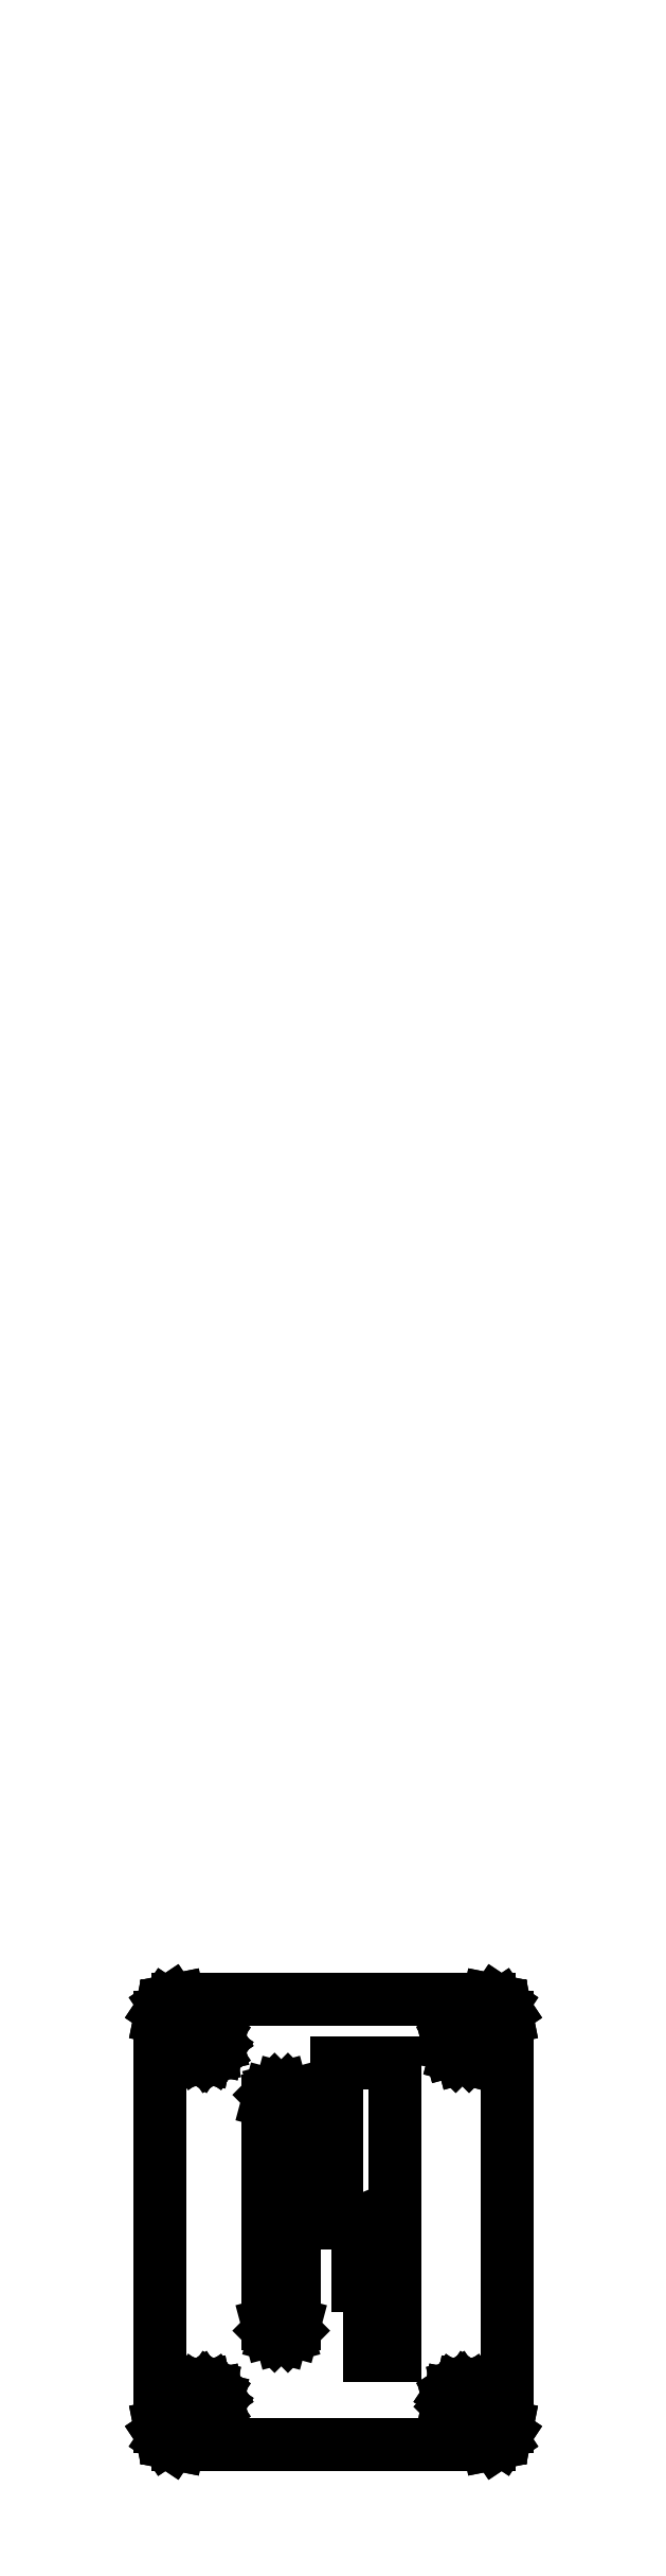
<metadata>
{"format":"dxf","ext":"dxf","renderer":"ezdxf+matplotlib","layout":"modelspace","background":"white","min_lineweight":24,"dpi":150}
</metadata>
<code>
0
SECTION
2
ENTITIES
0
LINE
8
Layer 1
10
0.7937
20
297.8
11
-0.7937
21
296.2
0
LINE
8
Layer 1
10
0
20
298.3
11
0
21
295.7
0
LINE
8
Layer 1
10
2.117
20
295.9
11
1.058
21
294.9
0
LINE
8
Layer 1
10
1.587
20
296.5
11
0.5292
21
295.4
0
LINE
8
Layer 1
10
1.058
20
297
11
0
21
295.9
0
LINE
8
0
10
-20.32
20
-25.4
11
-20.17
21
-24.66
0
LINE
8
0
10
-20.17
20
-24.66
11
-19.76
21
-24.05
0
LINE
8
0
10
-19.76
20
-24.05
11
-19.16
21
-23.64
0
LINE
8
0
10
-19.16
20
-23.64
11
-18.41
21
-23.49
0
LINE
8
0
10
-18.41
20
-23.49
11
-17.67
21
-23.64
0
LINE
8
0
10
-17.67
20
-23.64
11
-17.07
21
-24.05
0
LINE
8
0
10
-17.07
20
-24.05
11
-16.66
21
-24.66
0
LINE
8
0
10
-16.66
20
-24.66
11
-16.51
21
-25.4
0
LINE
8
0
10
-16.51
20
-25.4
11
-16.66
21
-26.14
0
LINE
8
0
10
-16.66
20
-26.14
11
-17.07
21
-26.75
0
LINE
8
0
10
-17.07
20
-26.75
11
-17.67
21
-27.15
0
LINE
8
0
10
-17.67
20
-27.15
11
-18.41
21
-27.3
0
LINE
8
0
10
-18.41
20
-27.3
11
-19.16
21
-27.15
0
LINE
8
0
10
-19.16
20
-27.15
11
-19.76
21
-26.75
0
LINE
8
0
10
-19.76
20
-26.75
11
-20.17
21
-26.14
0
LINE
8
0
10
-20.17
20
-26.14
11
-20.32
21
-25.4
0
LINE
8
0
10
-20.32
20
-25.4
11
-20.32
21
-25.4
0
LINE
8
0
10
-20.32
20
25.4
11
-20.17
21
26.14
0
LINE
8
0
10
-20.17
20
26.14
11
-19.76
21
26.75
0
LINE
8
0
10
-19.76
20
26.75
11
-19.16
21
27.16
0
LINE
8
0
10
-19.16
20
27.16
11
-18.41
21
27.31
0
LINE
8
0
10
-18.41
20
27.31
11
-17.67
21
27.16
0
LINE
8
0
10
-17.67
20
27.16
11
-17.07
21
26.75
0
LINE
8
0
10
-17.07
20
26.75
11
-16.66
21
26.14
0
LINE
8
0
10
-16.66
20
26.14
11
-16.51
21
25.4
0
LINE
8
0
10
-16.51
20
25.4
11
-16.66
21
24.66
0
LINE
8
0
10
-16.66
20
24.66
11
-17.07
21
24.05
0
LINE
8
0
10
-17.07
20
24.05
11
-17.67
21
23.65
0
LINE
8
0
10
-17.67
20
23.65
11
-18.41
21
23.5
0
LINE
8
0
10
-18.41
20
23.5
11
-19.16
21
23.65
0
LINE
8
0
10
-19.16
20
23.65
11
-19.76
21
24.05
0
LINE
8
0
10
-19.76
20
24.05
11
-20.17
21
24.66
0
LINE
8
0
10
-20.17
20
24.66
11
-20.32
21
25.4
0
LINE
8
0
10
-20.32
20
25.4
11
-20.32
21
25.4
0
LINE
8
0
10
16.51
20
-25.4
11
16.66
21
-24.66
0
LINE
8
0
10
16.66
20
-24.66
11
17.07
21
-24.05
0
LINE
8
0
10
17.07
20
-24.05
11
17.67
21
-23.64
0
LINE
8
0
10
17.67
20
-23.64
11
18.41
21
-23.49
0
LINE
8
0
10
18.41
20
-23.49
11
19.16
21
-23.64
0
LINE
8
0
10
19.16
20
-23.64
11
19.76
21
-24.05
0
LINE
8
0
10
19.76
20
-24.05
11
20.17
21
-24.66
0
LINE
8
0
10
20.17
20
-24.66
11
20.32
21
-25.4
0
LINE
8
0
10
20.32
20
-25.4
11
20.06
21
-26.35
0
LINE
8
0
10
20.06
20
-26.35
11
19.37
21
-27.05
0
LINE
8
0
10
19.37
20
-27.05
11
18.41
21
-27.3
0
LINE
8
0
10
18.41
20
-27.3
11
17.46
21
-27.05
0
LINE
8
0
10
17.46
20
-27.05
11
16.77
21
-26.35
0
LINE
8
0
10
16.77
20
-26.35
11
16.51
21
-25.4
0
LINE
8
0
10
16.51
20
-25.4
11
16.51
21
-25.4
0
LINE
8
0
10
16.51
20
25.4
11
16.66
21
26.14
0
LINE
8
0
10
16.66
20
26.14
11
17.07
21
26.75
0
LINE
8
0
10
17.07
20
26.75
11
17.67
21
27.16
0
LINE
8
0
10
17.67
20
27.16
11
18.41
21
27.31
0
LINE
8
0
10
18.41
20
27.31
11
19.16
21
27.16
0
LINE
8
0
10
19.16
20
27.16
11
19.76
21
26.75
0
LINE
8
0
10
19.76
20
26.75
11
20.17
21
26.14
0
LINE
8
0
10
20.17
20
26.14
11
20.32
21
25.4
0
LINE
8
0
10
20.32
20
25.4
11
20.06
21
24.45
0
LINE
8
0
10
20.06
20
24.45
11
19.37
21
23.75
0
LINE
8
0
10
19.37
20
23.75
11
18.41
21
23.5
0
LINE
8
0
10
18.41
20
23.5
11
17.46
21
23.75
0
LINE
8
0
10
17.46
20
23.75
11
16.77
21
24.45
0
LINE
8
0
10
16.77
20
24.45
11
16.51
21
25.4
0
LINE
8
0
10
16.51
20
25.4
11
16.51
21
25.4
0
LINE
8
0
10
22.23
20
31.75
11
23.2
21
31.56
0
LINE
8
0
10
23.2
20
31.56
11
24.02
21
31.01
0
LINE
8
0
10
24.02
20
31.01
11
24.57
21
30.18
0
LINE
8
0
10
24.57
20
30.18
11
24.77
21
29.21
0
LINE
8
0
10
24.77
20
29.21
11
24.77
21
-29.21
0
LINE
8
0
10
24.77
20
-29.21
11
24.57
21
-30.18
0
LINE
8
0
10
24.57
20
-30.18
11
24.02
21
-31.01
0
LINE
8
0
10
24.02
20
-31.01
11
23.2
21
-31.56
0
LINE
8
0
10
23.2
20
-31.56
11
22.23
21
-31.75
0
LINE
8
0
10
22.23
20
-31.75
11
-22.23
21
-31.75
0
LINE
8
0
10
-22.23
20
-31.75
11
-23.2
21
-31.56
0
LINE
8
0
10
-23.2
20
-31.56
11
-24.02
21
-31.01
0
LINE
8
0
10
-24.02
20
-31.01
11
-24.57
21
-30.18
0
LINE
8
0
10
-24.57
20
-30.18
11
-24.77
21
-29.21
0
LINE
8
0
10
-24.77
20
-29.21
11
-24.77
21
29.21
0
LINE
8
0
10
-24.77
20
29.21
11
-24.57
21
30.18
0
LINE
8
0
10
-24.57
20
30.18
11
-24.02
21
31.01
0
LINE
8
0
10
-24.02
20
31.01
11
-23.2
21
31.56
0
LINE
8
0
10
-23.2
20
31.56
11
-22.23
21
31.75
0
LINE
8
0
10
-22.23
20
31.75
11
22.23
21
31.75
0
LINE
8
0
10
5.115
20
-9.07
11
5.103
21
-9
0
LINE
8
0
10
5.103
20
-9
11
3.515
21
-9
0
LINE
8
0
10
3.515
20
-9
11
3.515
21
-0.1946
0
LINE
8
0
10
3.515
20
-0.1946
11
3.48
21
-0.1096
0
LINE
8
0
10
3.48
20
-0.1096
11
0.515
21
-0.1096
0
LINE
8
0
10
0.515
20
-0.1096
11
0.515
21
22.75
0
LINE
8
0
10
0.515
20
22.75
11
8.765
21
22.75
0
LINE
8
0
10
8.765
20
22.75
11
8.765
21
-19
0
LINE
8
0
10
8.765
20
-19
11
5.115
21
-19
0
LINE
8
0
10
5.115
20
-19
11
5.115
21
-9.07
0
LINE
8
0
10
-20.32
20
-25.4
11
-20.17
21
-24.66
0
LINE
8
0
10
-20.17
20
-24.66
11
-19.76
21
-24.05
0
LINE
8
0
10
-19.76
20
-24.05
11
-19.16
21
-23.64
0
LINE
8
0
10
-19.16
20
-23.64
11
-18.41
21
-23.49
0
LINE
8
0
10
-18.41
20
-23.49
11
-17.67
21
-23.64
0
LINE
8
0
10
-17.67
20
-23.64
11
-17.07
21
-24.05
0
LINE
8
0
10
-17.07
20
-24.05
11
-16.66
21
-24.66
0
LINE
8
0
10
-16.66
20
-24.66
11
-16.51
21
-25.4
0
LINE
8
0
10
-16.51
20
-25.4
11
-16.66
21
-26.14
0
LINE
8
0
10
-16.66
20
-26.14
11
-17.07
21
-26.75
0
LINE
8
0
10
-17.07
20
-26.75
11
-17.67
21
-27.15
0
LINE
8
0
10
-17.67
20
-27.15
11
-18.41
21
-27.3
0
LINE
8
0
10
-18.41
20
-27.3
11
-19.16
21
-27.15
0
LINE
8
0
10
-19.16
20
-27.15
11
-19.76
21
-26.75
0
LINE
8
0
10
-19.76
20
-26.75
11
-20.17
21
-26.14
0
LINE
8
0
10
-20.17
20
-26.14
11
-20.32
21
-25.4
0
LINE
8
0
10
-20.32
20
-25.4
11
-20.32
21
-25.4
0
LINE
8
0
10
-5.564
20
17.19
11
-5.564
21
-14.56
0
LINE
8
0
10
-5.564
20
-14.56
11
-5.819
21
-15.51
0
LINE
8
0
10
-5.819
20
-15.51
11
-6.517
21
-16.21
0
LINE
8
0
10
-6.517
20
-16.21
11
-7.469
21
-16.47
0
LINE
8
0
10
-7.469
20
-16.47
11
-8.422
21
-16.21
0
LINE
8
0
10
-8.422
20
-16.21
11
-9.119
21
-15.51
0
LINE
8
0
10
-9.119
20
-15.51
11
-9.374
21
-14.56
0
LINE
8
0
10
-9.374
20
-14.56
11
-9.374
21
17.19
0
LINE
8
0
10
-9.374
20
17.19
11
-9.119
21
18.14
0
LINE
8
0
10
-9.119
20
18.14
11
-8.422
21
18.84
0
LINE
8
0
10
-8.422
20
18.84
11
-7.469
21
19.09
0
LINE
8
0
10
-7.469
20
19.09
11
-6.517
21
18.84
0
LINE
8
0
10
-6.517
20
18.84
11
-5.819
21
18.14
0
LINE
8
0
10
-5.819
20
18.14
11
-5.564
21
17.19
0
LINE
8
0
10
-5.564
20
17.19
11
-5.564
21
17.19
0
LINE
8
0
10
16.51
20
25.4
11
16.66
21
26.14
0
LINE
8
0
10
16.66
20
26.14
11
17.07
21
26.75
0
LINE
8
0
10
17.07
20
26.75
11
17.67
21
27.16
0
LINE
8
0
10
17.67
20
27.16
11
18.41
21
27.31
0
LINE
8
0
10
18.41
20
27.31
11
19.16
21
27.16
0
LINE
8
0
10
19.16
20
27.16
11
19.76
21
26.75
0
LINE
8
0
10
19.76
20
26.75
11
20.17
21
26.14
0
LINE
8
0
10
20.17
20
26.14
11
20.32
21
25.4
0
LINE
8
0
10
20.32
20
25.4
11
20.06
21
24.45
0
LINE
8
0
10
20.06
20
24.45
11
19.37
21
23.75
0
LINE
8
0
10
19.37
20
23.75
11
18.41
21
23.5
0
LINE
8
0
10
18.41
20
23.5
11
17.46
21
23.75
0
LINE
8
0
10
17.46
20
23.75
11
16.77
21
24.45
0
LINE
8
0
10
16.77
20
24.45
11
16.51
21
25.4
0
LINE
8
0
10
16.51
20
25.4
11
16.51
21
25.4
0
LINE
8
0
10
16.51
20
-25.4
11
16.66
21
-24.66
0
LINE
8
0
10
16.66
20
-24.66
11
17.07
21
-24.05
0
LINE
8
0
10
17.07
20
-24.05
11
17.67
21
-23.64
0
LINE
8
0
10
17.67
20
-23.64
11
18.41
21
-23.49
0
LINE
8
0
10
18.41
20
-23.49
11
19.16
21
-23.64
0
LINE
8
0
10
19.16
20
-23.64
11
19.76
21
-24.05
0
LINE
8
0
10
19.76
20
-24.05
11
20.17
21
-24.66
0
LINE
8
0
10
20.17
20
-24.66
11
20.32
21
-25.4
0
LINE
8
0
10
20.32
20
-25.4
11
20.06
21
-26.35
0
LINE
8
0
10
20.06
20
-26.35
11
19.37
21
-27.05
0
LINE
8
0
10
19.37
20
-27.05
11
18.41
21
-27.3
0
LINE
8
0
10
18.41
20
-27.3
11
17.46
21
-27.05
0
LINE
8
0
10
17.46
20
-27.05
11
16.77
21
-26.35
0
LINE
8
0
10
16.77
20
-26.35
11
16.51
21
-25.4
0
LINE
8
0
10
16.51
20
-25.4
11
16.51
21
-25.4
0
LINE
8
0
10
-20.32
20
25.4
11
-20.17
21
26.14
0
LINE
8
0
10
-20.17
20
26.14
11
-19.76
21
26.75
0
LINE
8
0
10
-19.76
20
26.75
11
-19.16
21
27.16
0
LINE
8
0
10
-19.16
20
27.16
11
-18.41
21
27.31
0
LINE
8
0
10
-18.41
20
27.31
11
-17.67
21
27.16
0
LINE
8
0
10
-17.67
20
27.16
11
-17.07
21
26.75
0
LINE
8
0
10
-17.07
20
26.75
11
-16.66
21
26.14
0
LINE
8
0
10
-16.66
20
26.14
11
-16.51
21
25.4
0
LINE
8
0
10
-16.51
20
25.4
11
-16.66
21
24.66
0
LINE
8
0
10
-16.66
20
24.66
11
-17.07
21
24.05
0
LINE
8
0
10
-17.07
20
24.05
11
-17.67
21
23.65
0
LINE
8
0
10
-17.67
20
23.65
11
-18.41
21
23.5
0
LINE
8
0
10
-18.41
20
23.5
11
-19.16
21
23.65
0
LINE
8
0
10
-19.16
20
23.65
11
-19.76
21
24.05
0
LINE
8
0
10
-19.76
20
24.05
11
-20.17
21
24.66
0
LINE
8
0
10
-20.17
20
24.66
11
-20.32
21
25.4
0
LINE
8
0
10
-20.32
20
25.4
11
-20.32
21
25.4
0
LINE
8
0
10
24.77
20
-29.21
11
24.57
21
-30.18
0
LINE
8
0
10
24.57
20
-30.18
11
24.02
21
-31.01
0
LINE
8
0
10
24.02
20
-31.01
11
23.2
21
-31.56
0
LINE
8
0
10
23.2
20
-31.56
11
22.23
21
-31.75
0
LINE
8
0
10
22.23
20
-31.75
11
-22.23
21
-31.75
0
LINE
8
0
10
-22.23
20
-31.75
11
-23.2
21
-31.56
0
LINE
8
0
10
-23.2
20
-31.56
11
-24.02
21
-31.01
0
LINE
8
0
10
-24.02
20
-31.01
11
-24.57
21
-30.18
0
LINE
8
0
10
-24.57
20
-30.18
11
-24.77
21
-29.21
0
LINE
8
0
10
-24.77
20
-29.21
11
-24.77
21
29.21
0
LINE
8
0
10
-24.77
20
29.21
11
-24.57
21
30.18
0
LINE
8
0
10
-24.57
20
30.18
11
-24.02
21
31.01
0
LINE
8
0
10
-24.02
20
31.01
11
-23.2
21
31.56
0
LINE
8
0
10
-23.2
20
31.56
11
-22.23
21
31.75
0
LINE
8
0
10
-22.23
20
31.75
11
22.23
21
31.75
0
LINE
8
0
10
22.23
20
31.75
11
23.2
21
31.56
0
LINE
8
0
10
23.2
20
31.56
11
24.02
21
31.01
0
LINE
8
0
10
24.02
20
31.01
11
24.57
21
30.18
0
LINE
8
0
10
24.57
20
30.18
11
24.77
21
29.21
0
LINE
8
0
10
24.77
20
29.21
11
24.77
21
-29.21
0
ENDSEC
0
EOF

</code>
